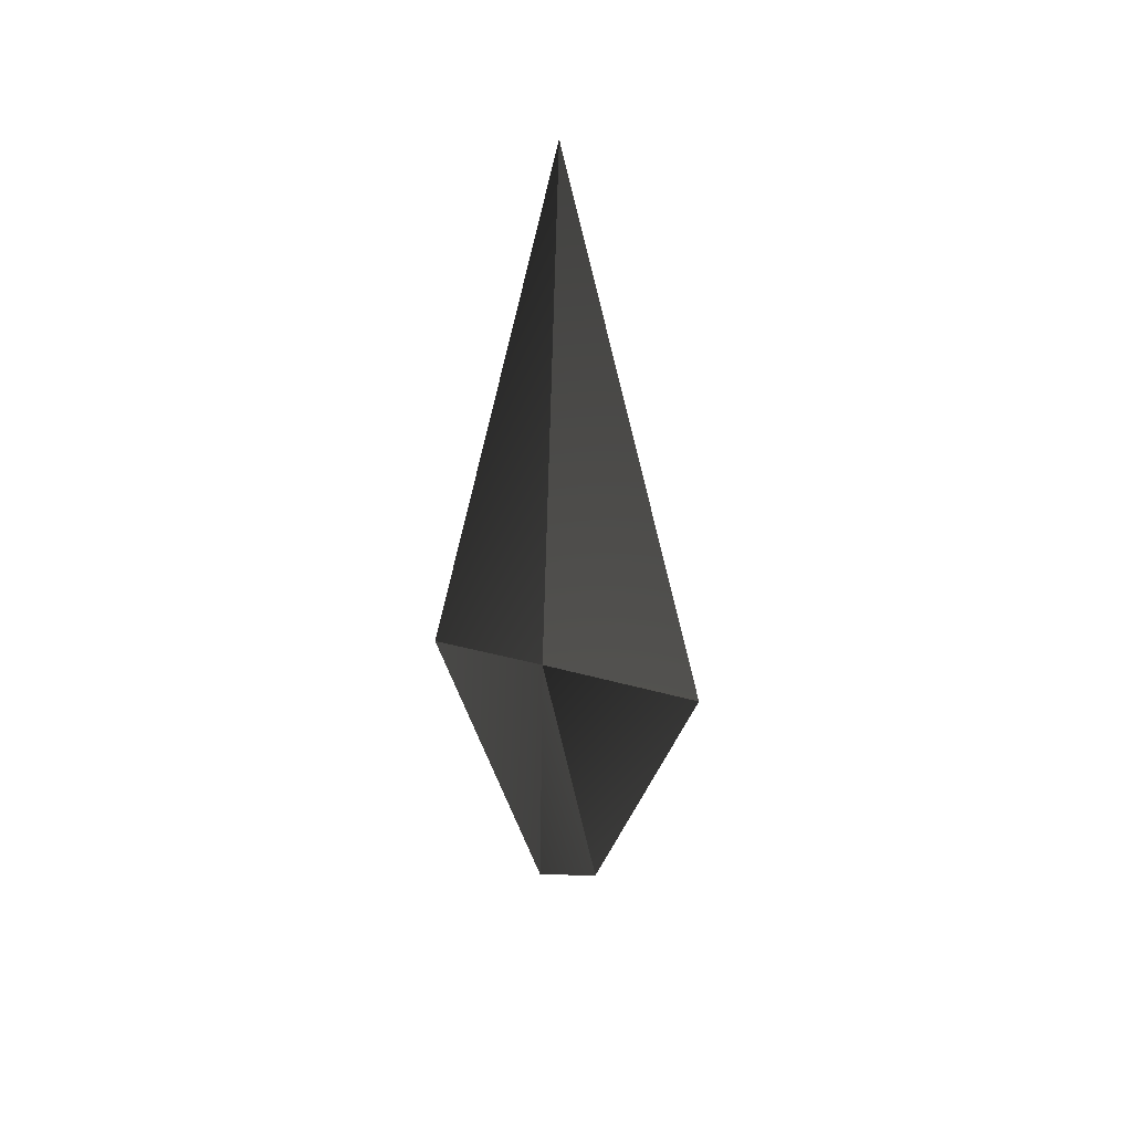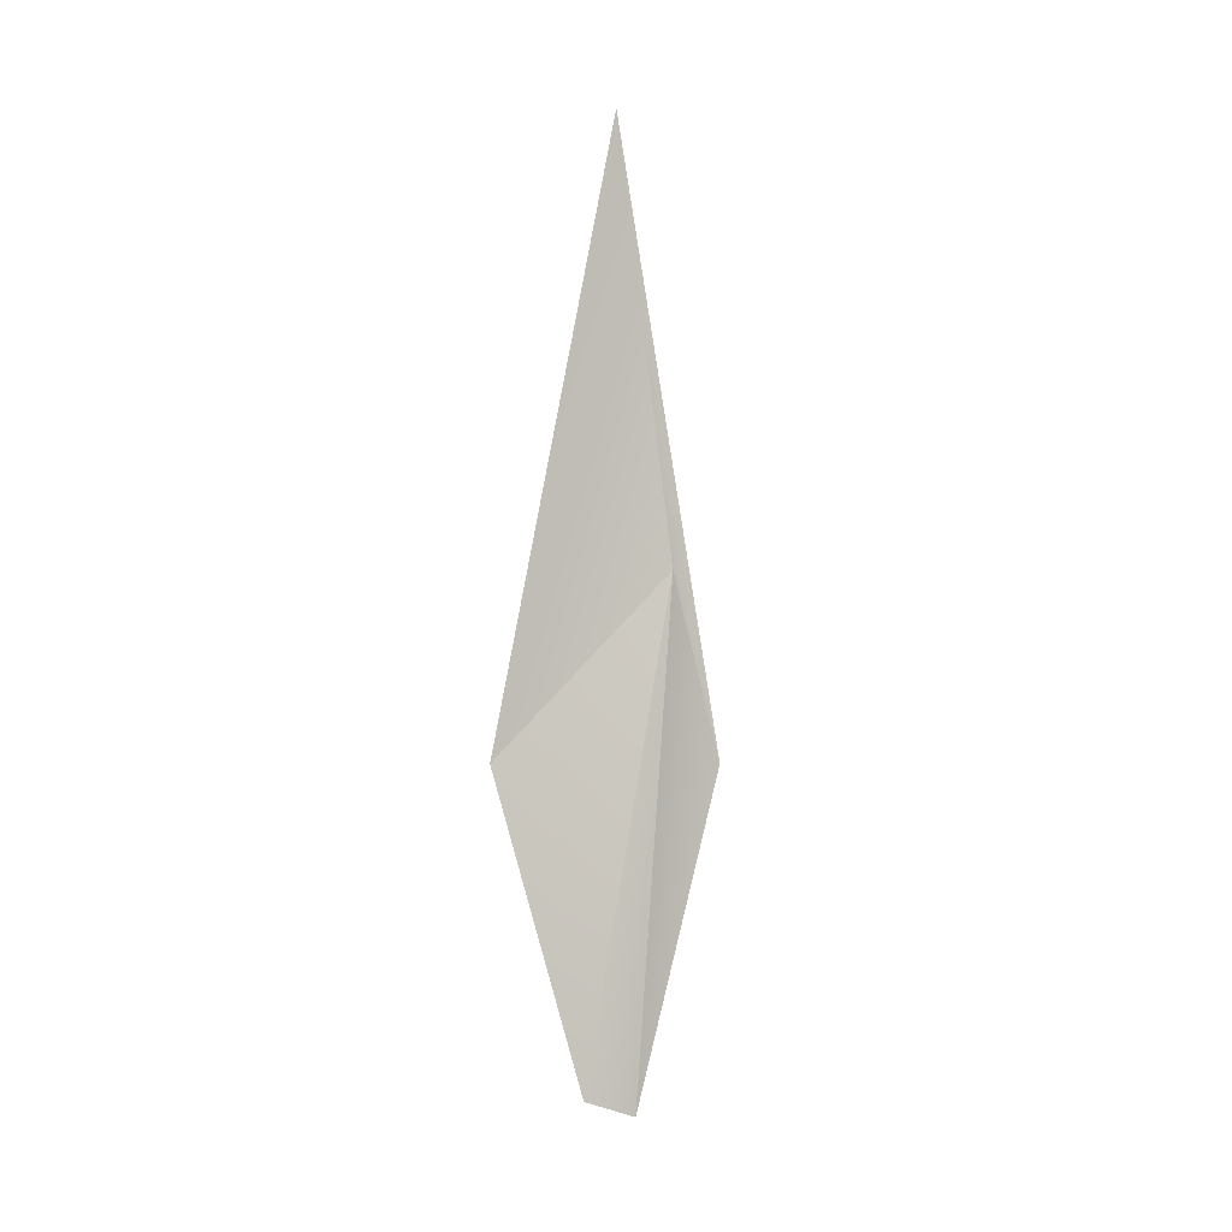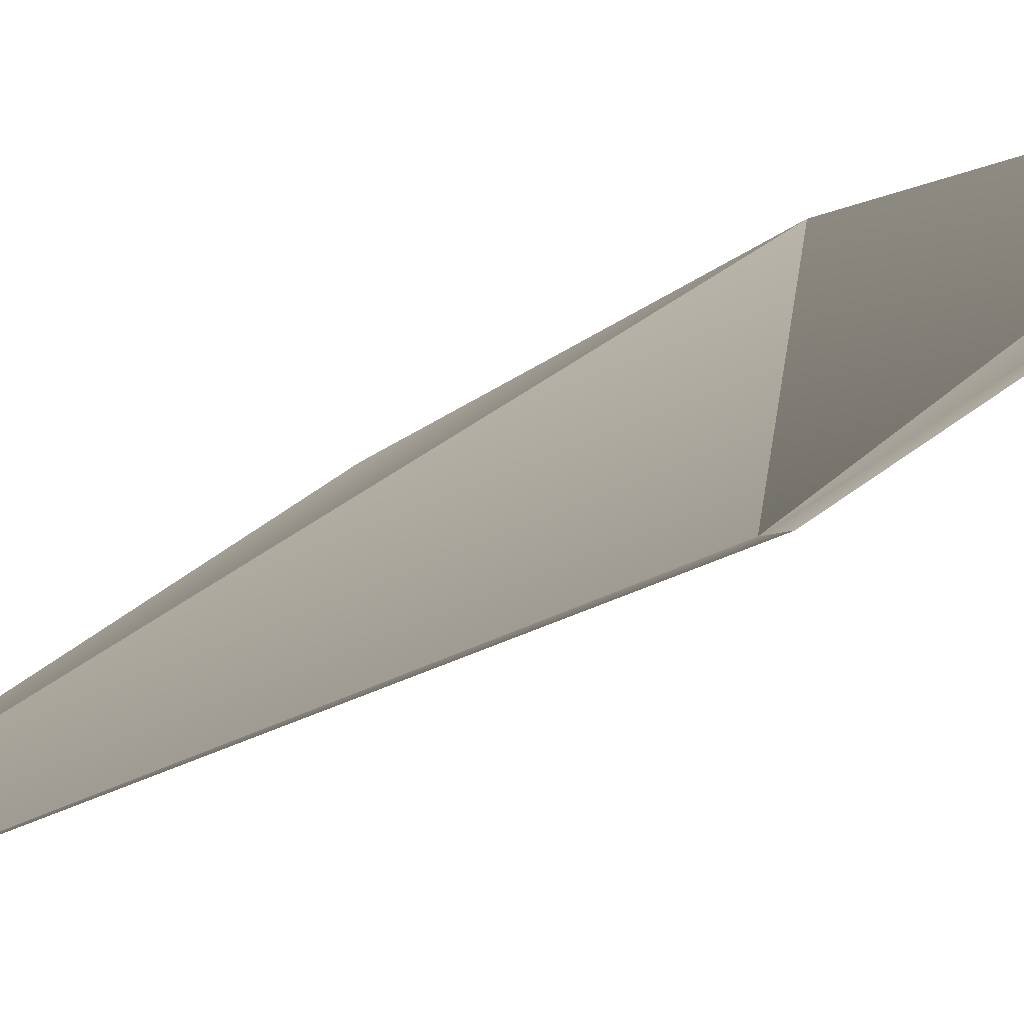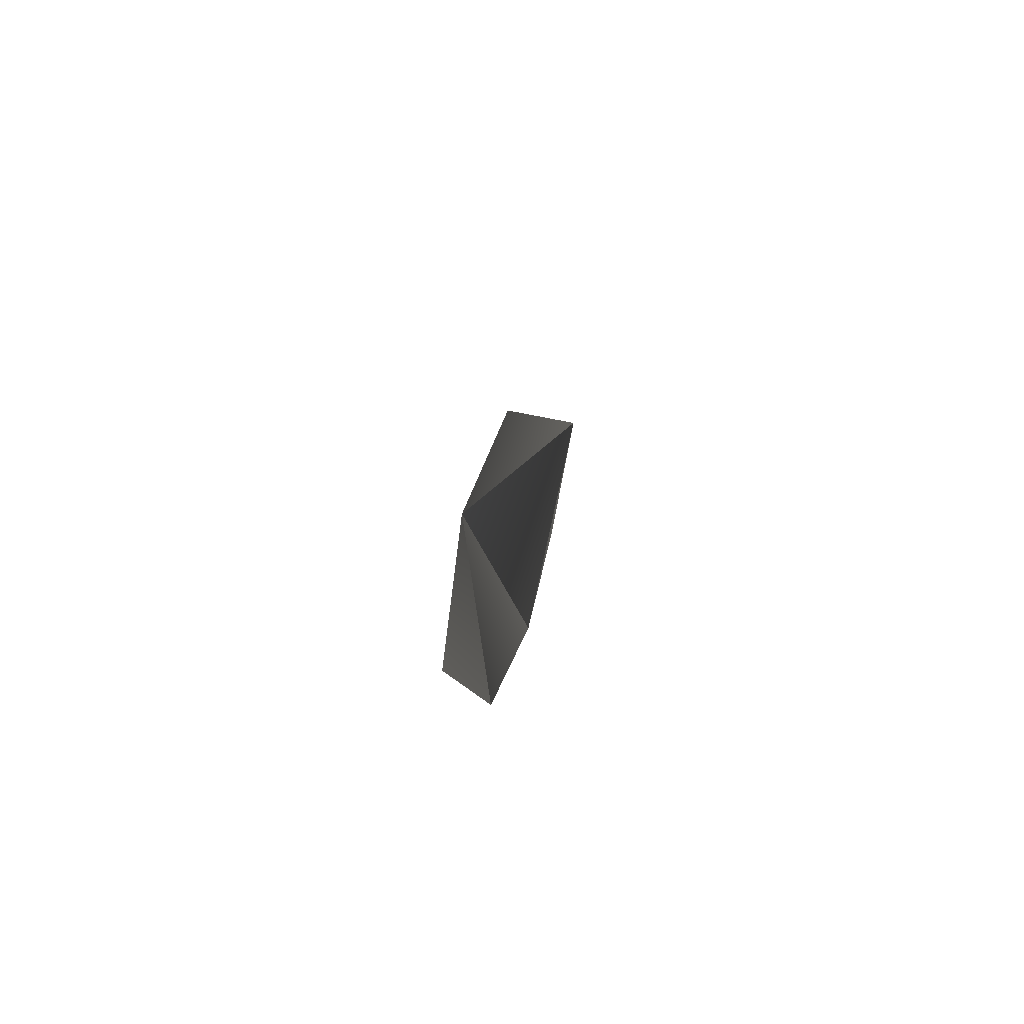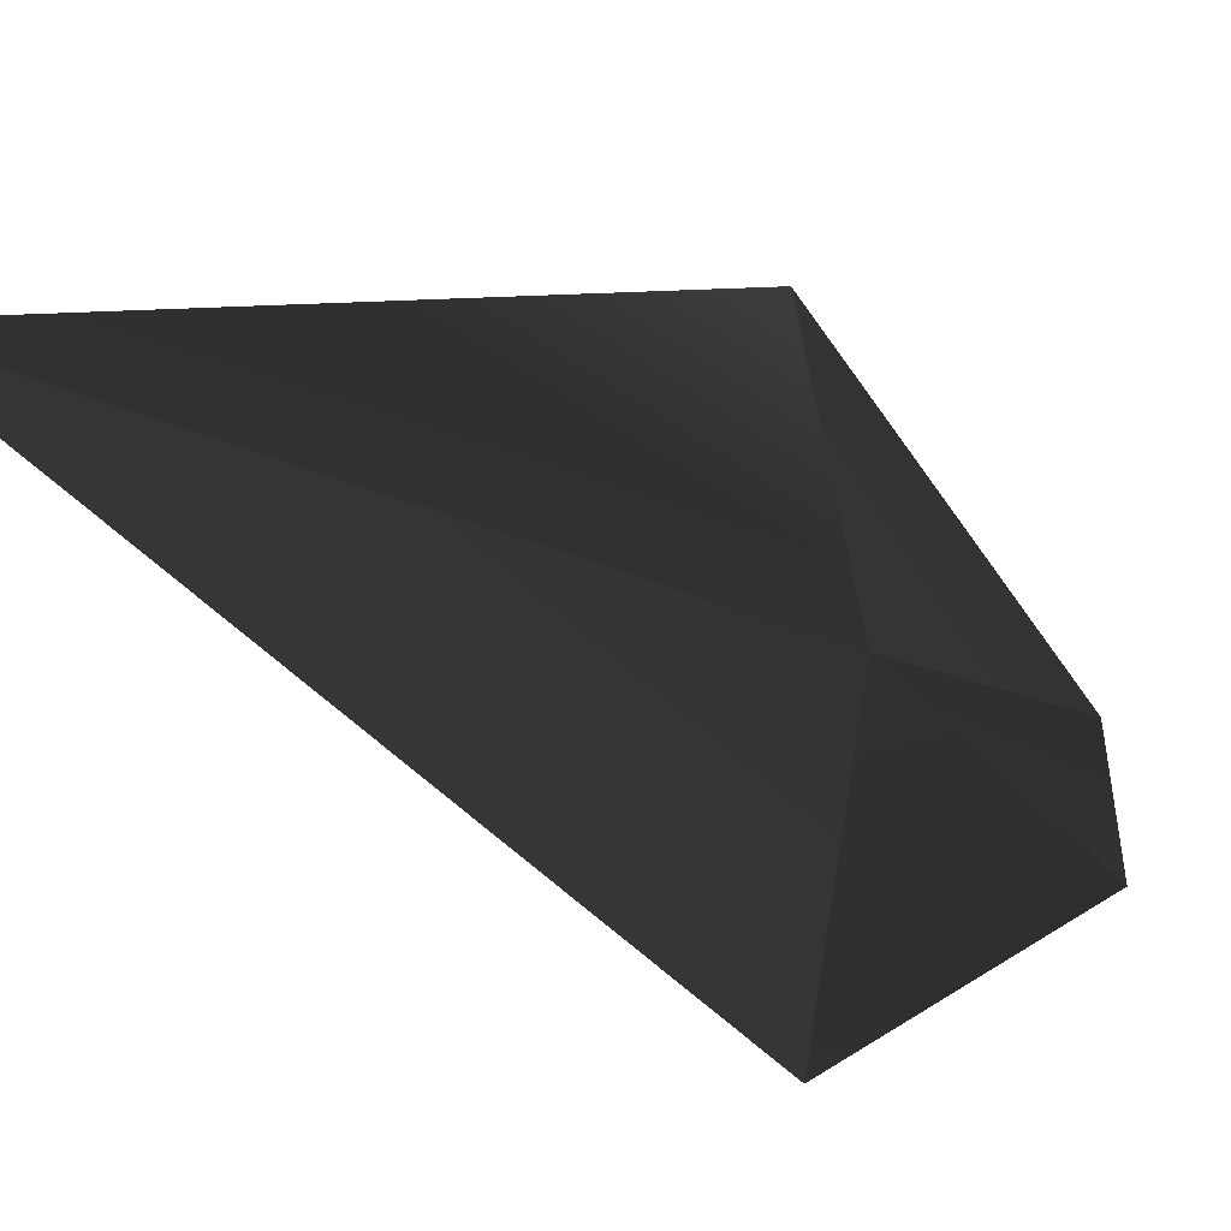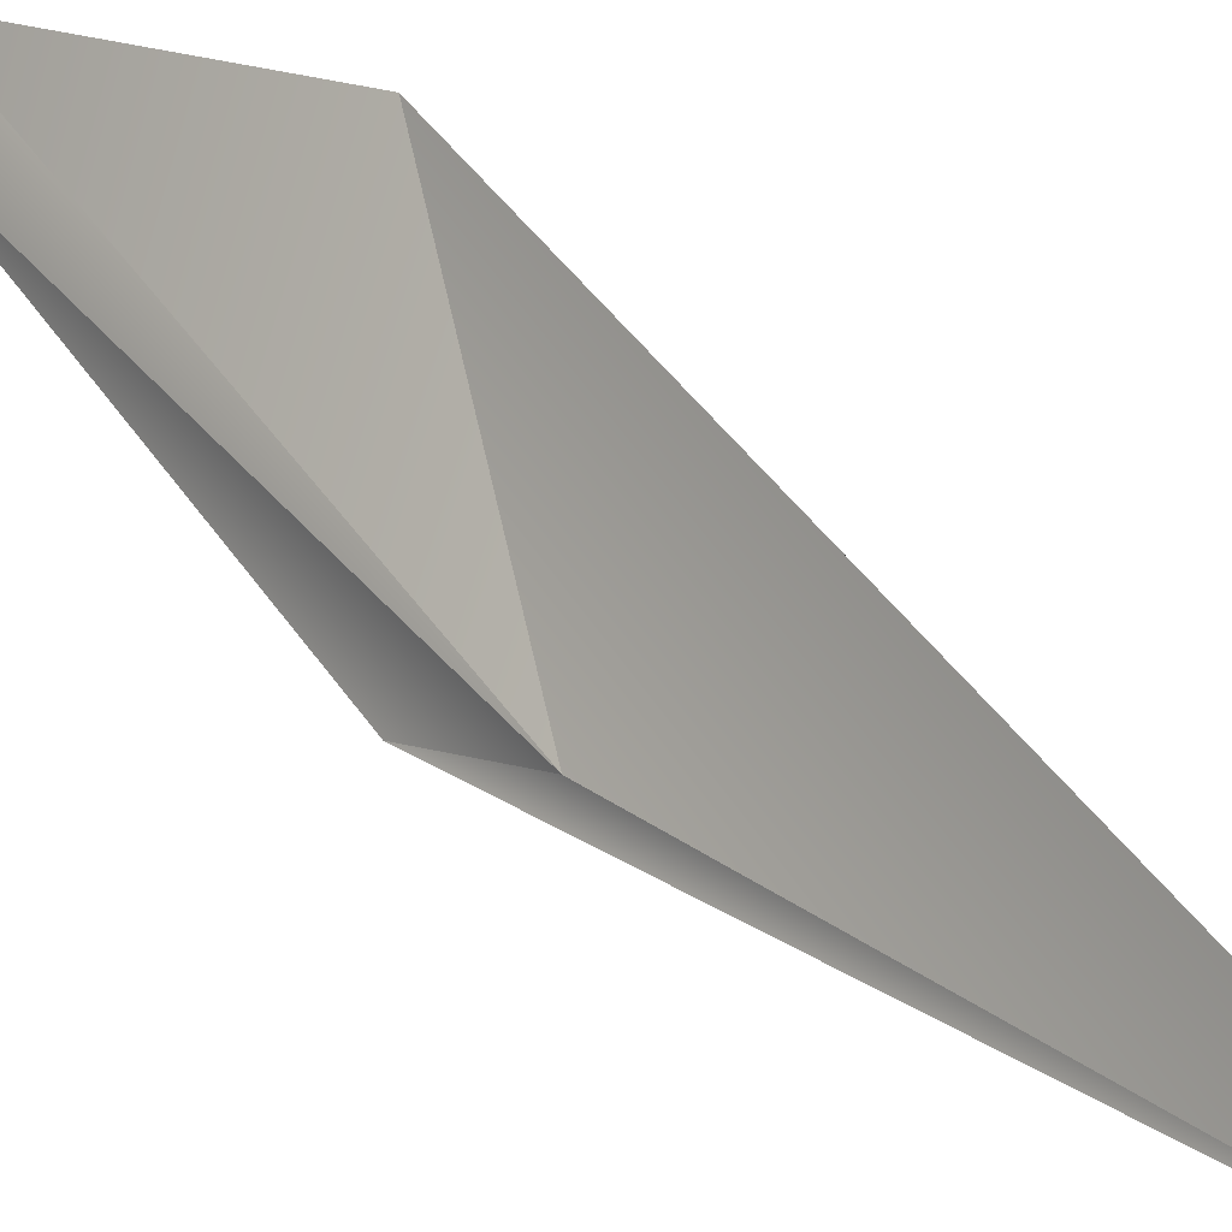
<metadata>
{"format":"obj","ext":"obj","renderer":"f3d","projection":"perspective","resolution":1024,"background":"white","views":[{"elev":39.3,"azim":-68.9,"up":"+Y"},{"elev":0.4,"azim":44.5,"up":"+Y"},{"elev":63.1,"azim":-118.8,"up":"+Z"},{"elev":-72.5,"azim":-28.0,"up":"+Y"},{"elev":-11.7,"azim":-153.1,"up":"+Z"},{"elev":37.8,"azim":140.5,"up":"+Z"}]}
</metadata>
<code>
g Stone_04_02
v -0.001287 -0.1466 -0.009528
v -0.01825 -0.02669 -0.0009297
v -0.001287 -0.1384 0.01177
v 0.01825 0.01312 -0.004482
v -0.002614 -0.0402 0.04649
v -0.001287 0.1466 -0.001446
v -0.001287 -0.1466 -0.009528
v -0.001287 -0.1384 0.01177
v 0.01825 0.01312 -0.004482
v -0.001287 -0.1466 -0.009528
v -0.001287 -0.0452 -0.04649
v -0.01825 -0.02669 -0.0009297
v -0.001287 -0.1384 0.01177
v -0.002614 -0.0402 0.04649
v 0.01825 0.01312 -0.004482
v -0.002614 -0.0402 0.04649
v -0.001287 -0.1384 0.01177
v -0.01825 -0.02669 -0.0009297
v 0.01825 0.01312 -0.004482
v -0.001287 -0.0452 -0.04649
v -0.001287 -0.1466 -0.009528
v -0.001287 0.1466 -0.001446
v -0.001287 -0.0452 -0.04649
v 0.01825 0.01312 -0.004482
v -0.001287 0.1466 -0.001446
v -0.01825 -0.02669 -0.0009297
v -0.001287 -0.0452 -0.04649
v -0.002614 -0.0402 0.04649
v -0.01825 -0.02669 -0.0009297
v -0.001287 0.1466 -0.001446
g Stone_04_02_0
f 3 2 1
f 6 5 4
f 9 8 7
f 12 11 10
f 15 14 13
f 18 17 16
f 21 20 19
f 24 23 22
f 27 26 25
f 30 29 28

</code>
